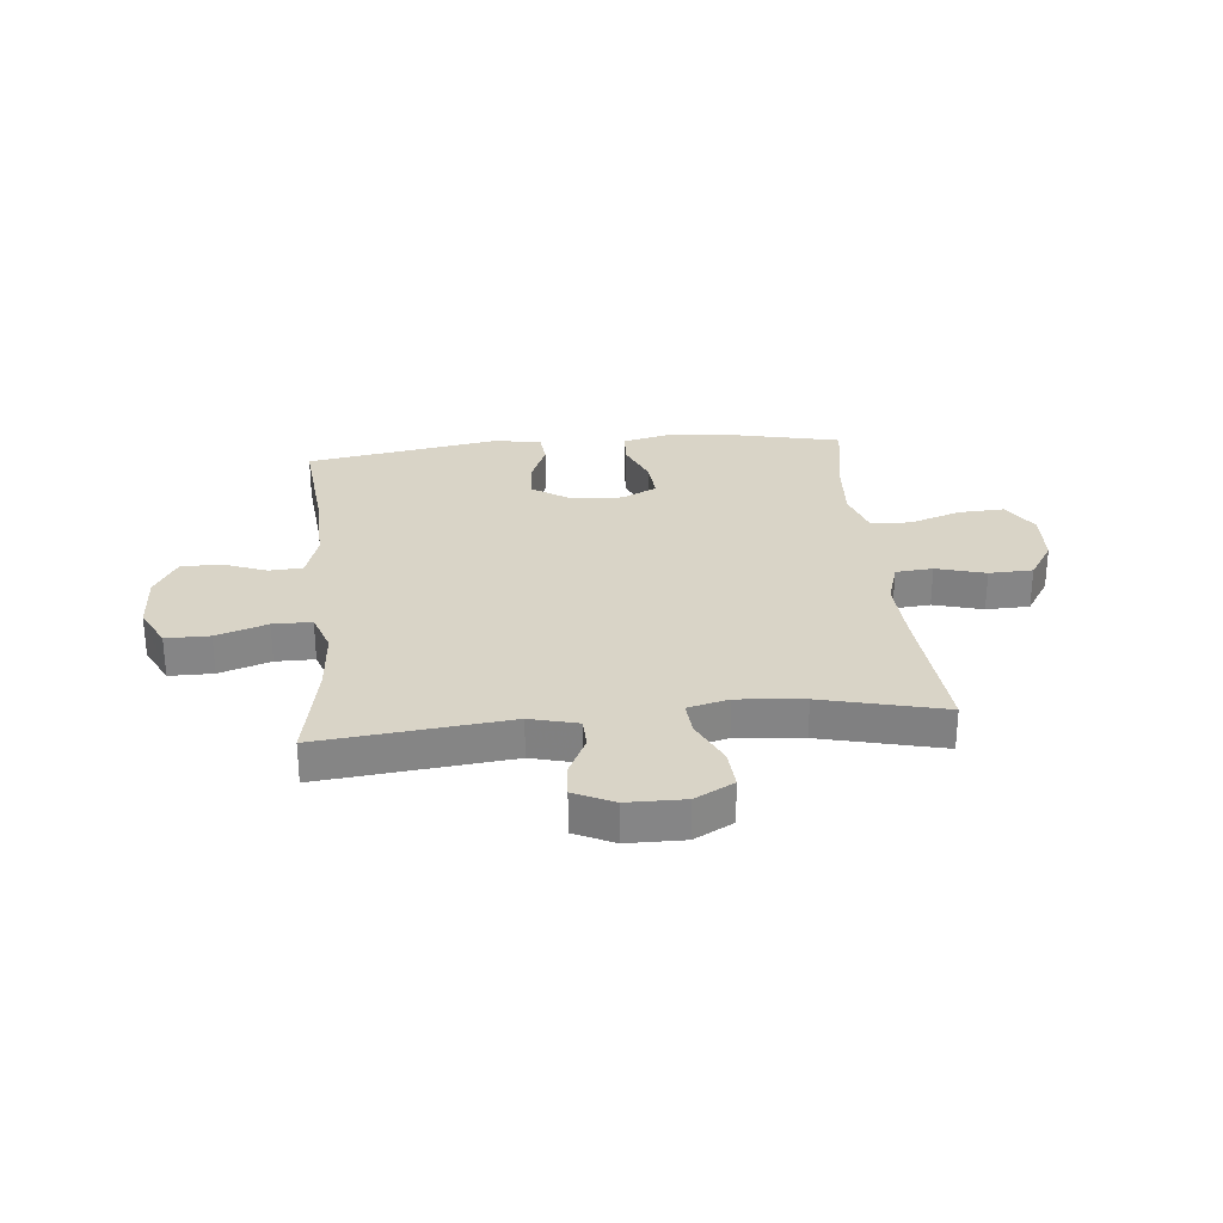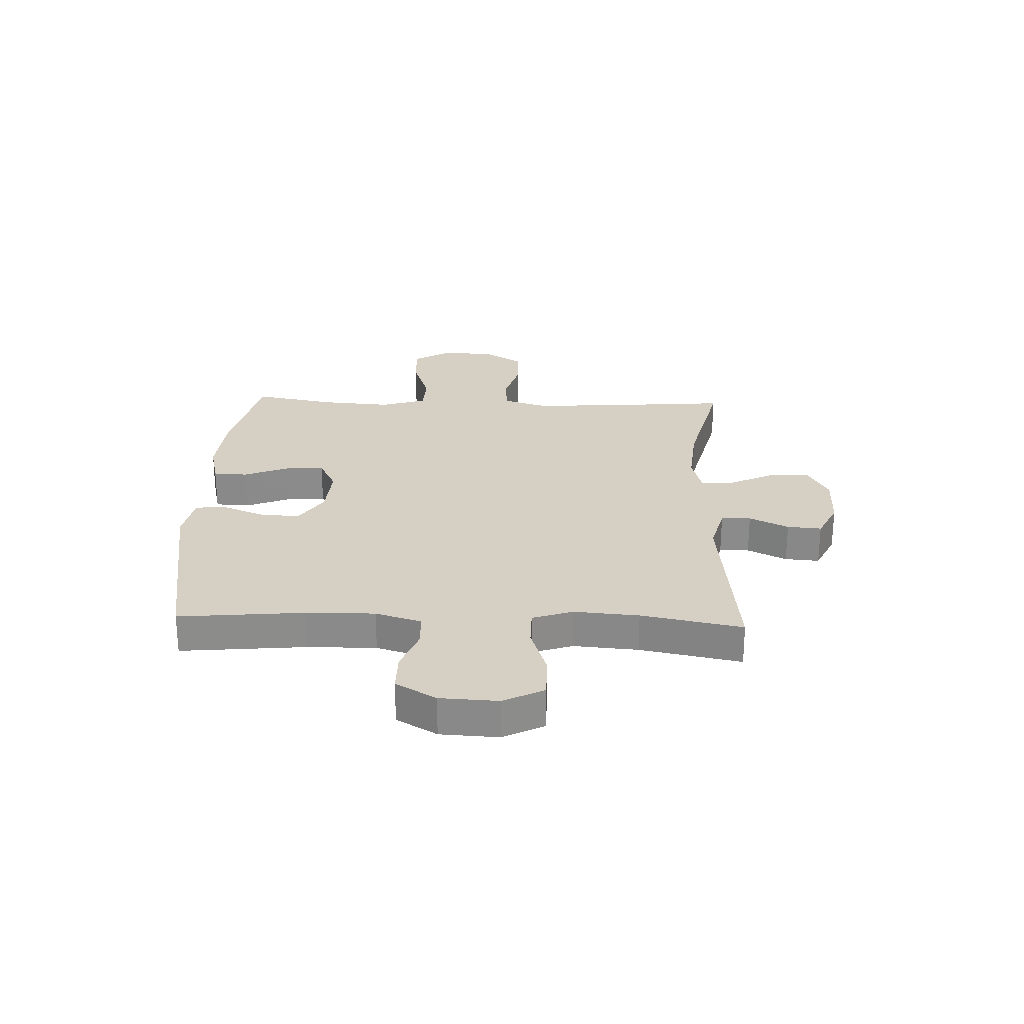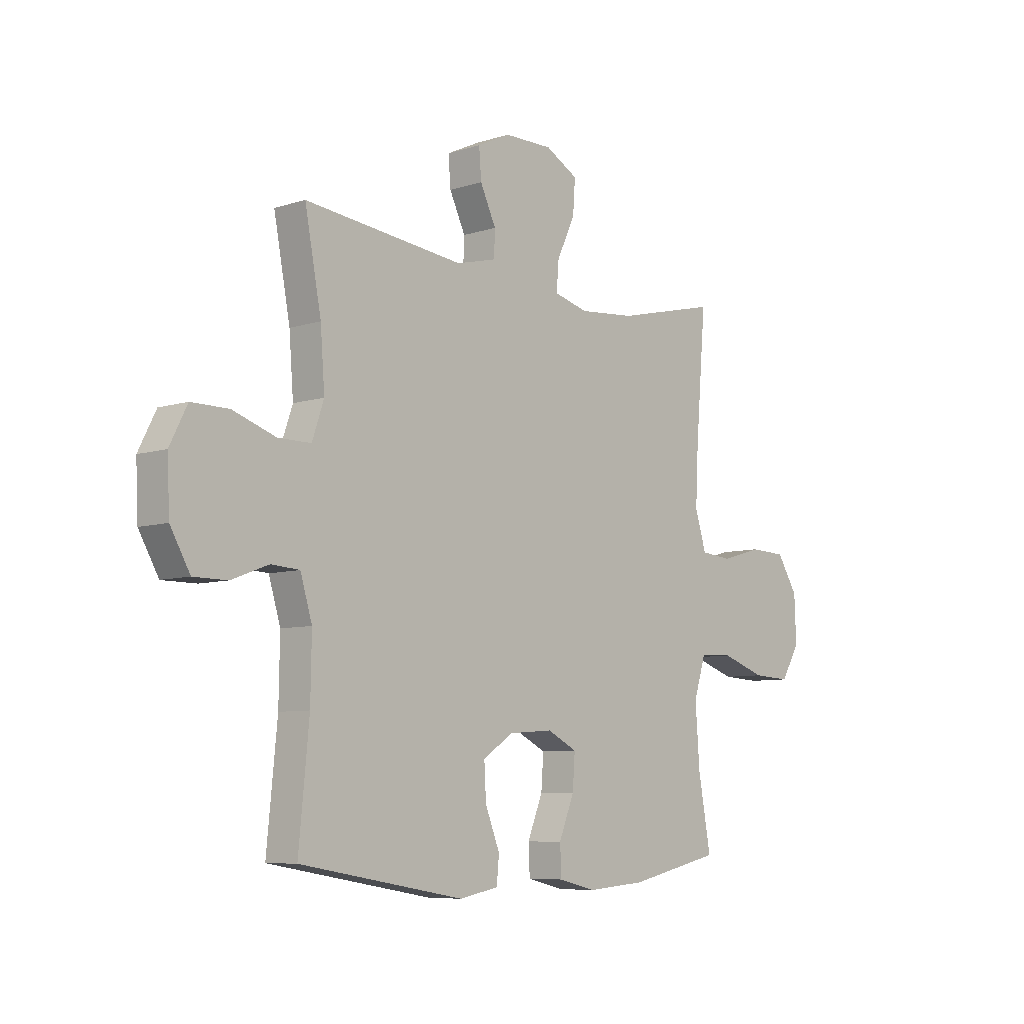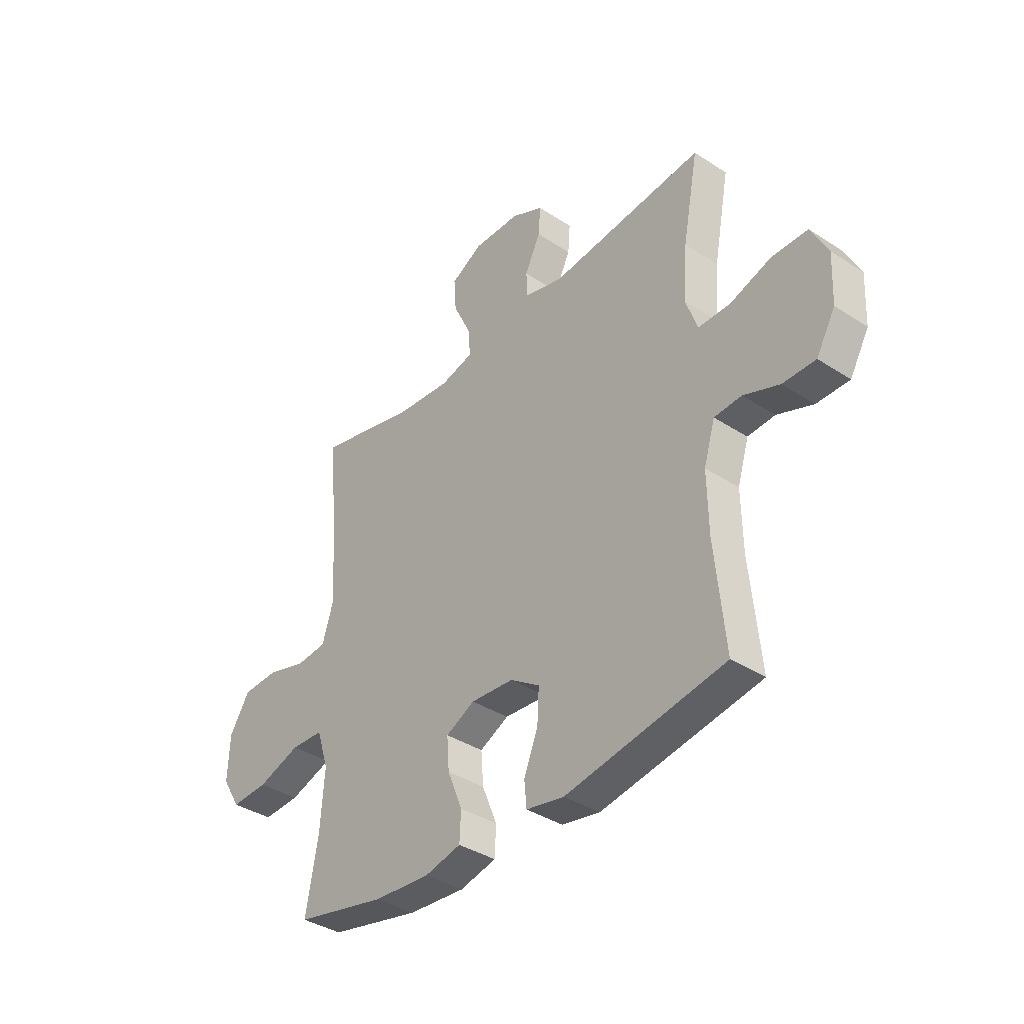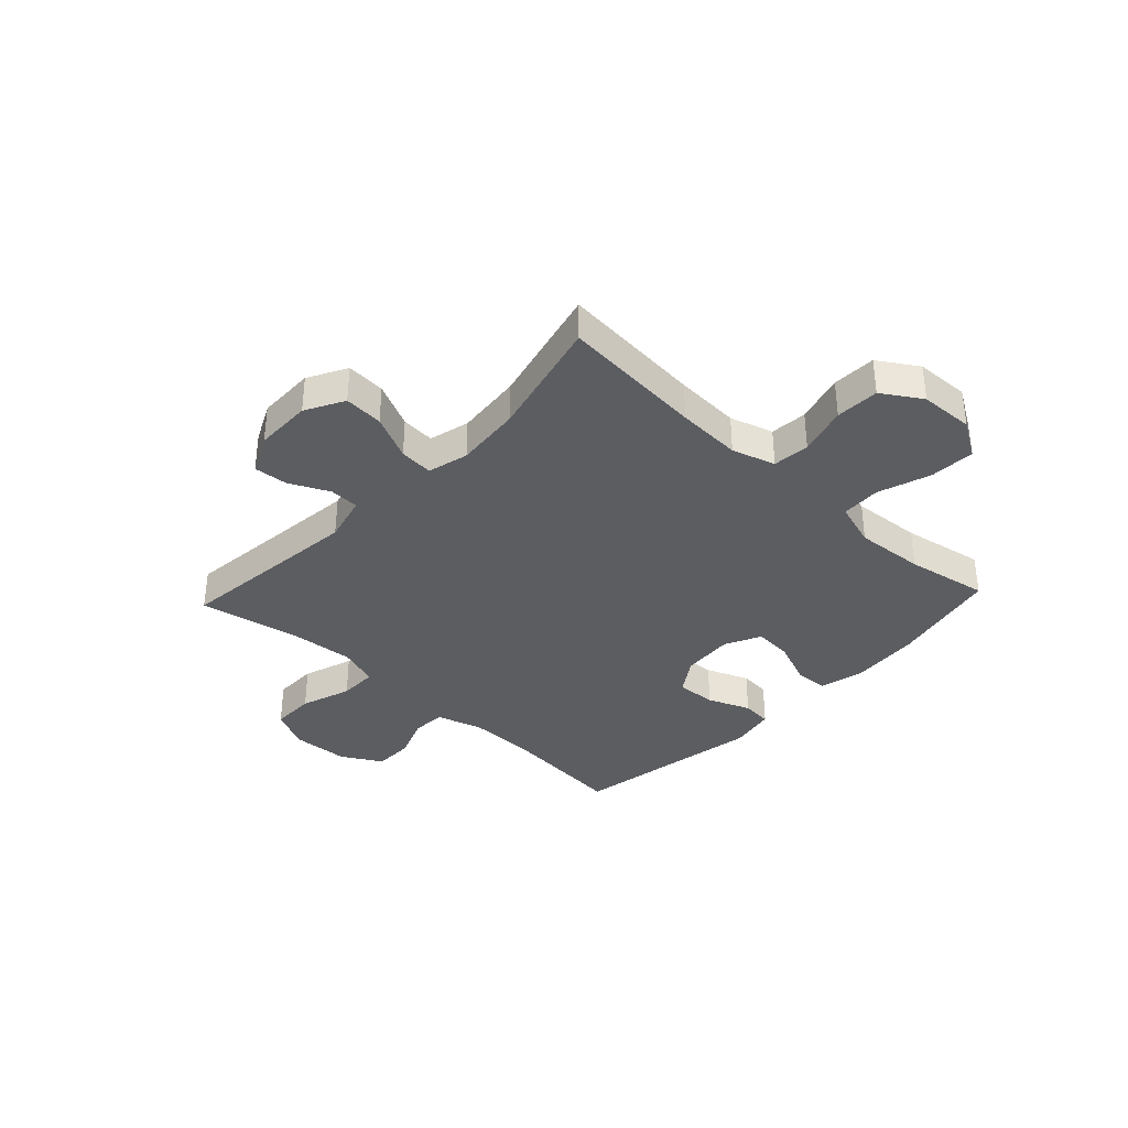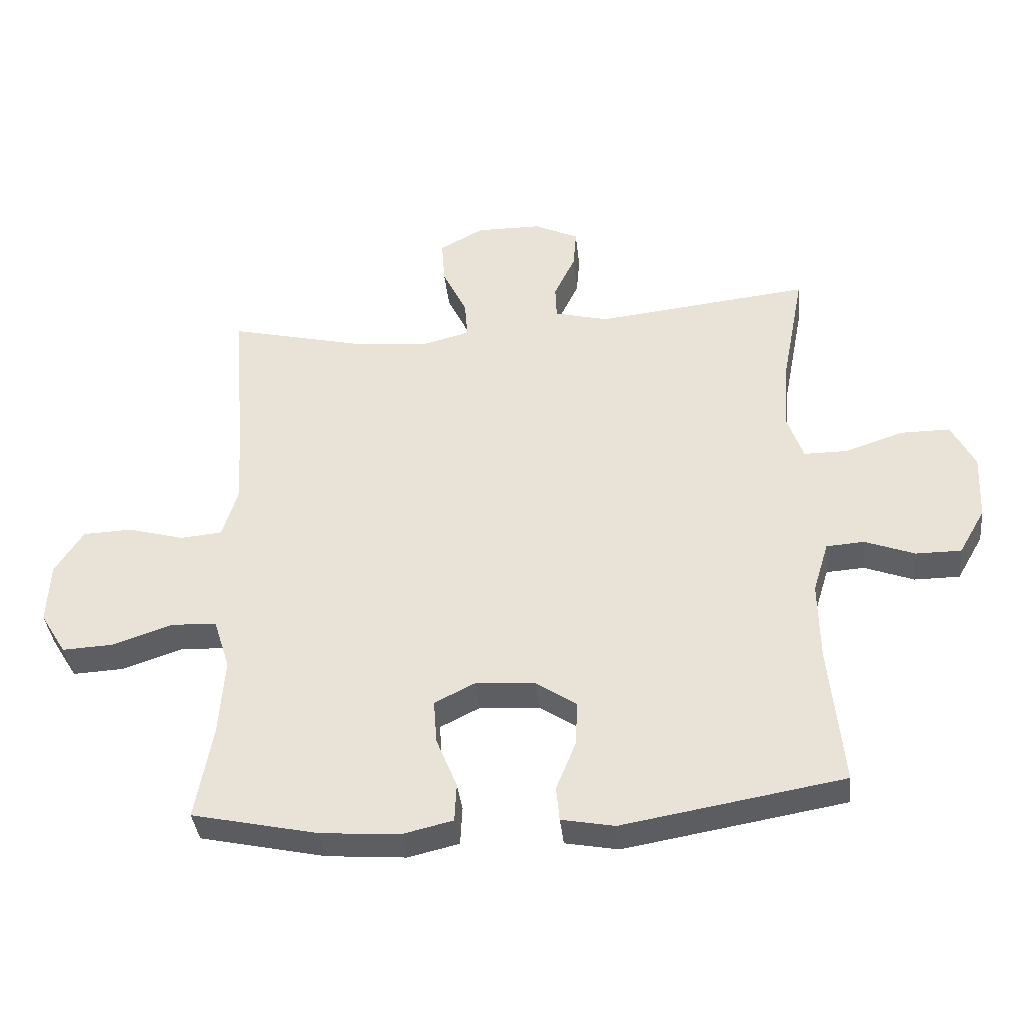
<metadata>
{"format":"obj","ext":"obj","renderer":"f3d","projection":"perspective","resolution":1024,"background":"white","views":[{"elev":28.5,"azim":-5.5,"up":"+Y"},{"elev":26.2,"azim":-87.8,"up":"+Y"},{"elev":-7.5,"azim":-48.1,"up":"+Z"},{"elev":-37.5,"azim":-129.9,"up":"+Z"},{"elev":-35.9,"azim":46.9,"up":"+Y"},{"elev":-38.1,"azim":-173.8,"up":"+Z"}]}
</metadata>
<code>
v -0.5 0.07 -0.5
v -0.478 0.07 -0.275
v -0.476 0.07 -0.149
v -0.501 0.07 -0.067
v -0.561 0.07 -0.063
v -0.64 0.07 -0.093
v -0.712 0.07 -0.093
v -0.754 0.07 -0.02
v -0.759 0.07 0.085
v -0.722 0.07 0.158
v -0.643 0.07 0.158
v -0.551 0.07 0.127
v -0.481 0.07 0.127
v -0.456 0.07 0.2
v -0.465 0.07 0.317
v -0.5 0.07 0.5
v -0.159 0.07 0.463
v -0.073 0.07 0.485
v -0.071 0.07 0.539
v -0.105 0.07 0.61
v -0.11 0.07 0.672
v -0.039 0.07 0.706
v 0.065 0.07 0.707
v 0.135 0.07 0.669
v 0.13 0.07 0.598
v 0.091 0.07 0.516
v 0.086 0.07 0.455
v 0.16 0.07 0.436
v 0.28 0.07 0.447
v 0.5 0.07 0.5
v 0.478 0.07 0.24
v 0.472 0.07 0.122
v 0.496 0.07 0.044
v 0.563 0.07 0.038
v 0.652 0.07 0.063
v 0.731 0.07 0.06
v 0.776 0.07 -0.011
v 0.78 0.07 -0.109
v 0.739 0.07 -0.176
v 0.657 0.07 -0.172
v 0.562 0.07 -0.14
v 0.49 0.07 -0.143
v 0.464 0.07 -0.225
v 0.473 0.07 -0.351
v 0.5 0.07 -0.5
v 0.3 0.07 -0.544
v 0.175 0.07 -0.554
v 0.094 0.07 -0.535
v 0.091 0.07 -0.473
v 0.124 0.07 -0.392
v 0.129 0.07 -0.322
v 0.065 0.07 -0.29
v -0.03 0.07 -0.297
v -0.095 0.07 -0.34
v -0.091 0.07 -0.412
v -0.06 0.07 -0.489
v -0.065 0.07 -0.544
v -0.149 0.07 -0.56
v -0.5 0 -0.5
v -0.478 0 -0.275
v -0.476 0 -0.149
v -0.501 0 -0.067
v -0.561 0 -0.063
v -0.64 0 -0.093
v -0.712 0 -0.093
v -0.754 0 -0.02
v -0.759 0 0.085
v -0.722 0 0.158
v -0.643 0 0.158
v -0.551 0 0.127
v -0.481 0 0.127
v -0.456 0 0.2
v -0.465 0 0.317
v -0.5 0 0.5
v -0.159 0 0.463
v -0.073 0 0.485
v -0.071 0 0.539
v -0.105 0 0.61
v -0.11 0 0.672
v -0.039 0 0.706
v 0.065 0 0.707
v 0.135 0 0.669
v 0.13 0 0.598
v 0.091 0 0.516
v 0.086 0 0.455
v 0.16 0 0.436
v 0.28 0 0.447
v 0.5 0 0.5
v 0.478 0 0.24
v 0.472 0 0.122
v 0.496 0 0.044
v 0.563 0 0.038
v 0.652 0 0.063
v 0.731 0 0.06
v 0.776 0 -0.011
v 0.78 0 -0.109
v 0.739 0 -0.176
v 0.657 0 -0.172
v 0.562 0 -0.14
v 0.49 0 -0.143
v 0.464 0 -0.225
v 0.473 0 -0.351
v 0.5 0 -0.5
v 0.3 0 -0.544
v 0.175 0 -0.554
v 0.094 0 -0.535
v 0.091 0 -0.473
v 0.124 0 -0.392
v 0.129 0 -0.322
v 0.065 0 -0.29
v -0.03 0 -0.297
v -0.095 0 -0.34
v -0.091 0 -0.412
v -0.06 0 -0.489
v -0.065 0 -0.544
v -0.149 0 -0.56
f 55 56 57 58
f 54 55 58 1
f 53 54 1 2
f 52 53 2 3
f 47 48 49 50
f 47 50 51
f 44 45 46 47
f 43 44 47 51
f 42 43 51 52
f 38 39 40 41
f 38 41 42
f 37 38 42
f 34 35 36 37
f 33 34 37 42
f 32 33 42 52
f 29 30 31
f 28 29 31 32
f 27 28 32 52
f 23 24 25 26
f 23 26 27
f 19 20 21 22
f 18 19 22 23
f 15 16 17
f 14 15 17 18
f 13 14 18
f 9 10 11 12
f 9 12 13
f 8 9 13
f 5 6 7 8
f 4 5 8 13
f 3 4 13 18
f 18 23 27 52
f 3 18 52
f 116 115 114 113
f 59 116 113 112
f 60 59 112 111
f 61 60 111 110
f 108 107 106 105
f 109 108 105
f 105 104 103 102
f 109 105 102 101
f 110 109 101 100
f 99 98 97 96
f 100 99 96
f 100 96 95
f 95 94 93 92
f 100 95 92 91
f 110 100 91 90
f 89 88 87
f 90 89 87 86
f 110 90 86 85
f 84 83 82 81
f 85 84 81
f 80 79 78 77
f 81 80 77 76
f 75 74 73
f 76 75 73 72
f 76 72 71
f 70 69 68 67
f 71 70 67
f 71 67 66
f 66 65 64 63
f 71 66 63 62
f 76 71 62 61
f 110 85 81 76
f 110 76 61
f 1 59 60 2
f 2 60 61 3
f 3 61 62 4
f 4 62 63 5
f 5 63 64 6
f 6 64 65 7
f 7 65 66 8
f 8 66 67 9
f 9 67 68 10
f 10 68 69 11
f 11 69 70 12
f 12 70 71 13
f 13 71 72 14
f 14 72 73 15
f 15 73 74 16
f 16 74 75 17
f 17 75 76 18
f 18 76 77 19
f 19 77 78 20
f 20 78 79 21
f 21 79 80 22
f 22 80 81 23
f 23 81 82 24
f 24 82 83 25
f 25 83 84 26
f 26 84 85 27
f 27 85 86 28
f 28 86 87 29
f 29 87 88 30
f 30 88 89 31
f 31 89 90 32
f 32 90 91 33
f 33 91 92 34
f 34 92 93 35
f 35 93 94 36
f 36 94 95 37
f 37 95 96 38
f 38 96 97 39
f 39 97 98 40
f 40 98 99 41
f 41 99 100 42
f 42 100 101 43
f 43 101 102 44
f 44 102 103 45
f 45 103 104 46
f 46 104 105 47
f 47 105 106 48
f 48 106 107 49
f 49 107 108 50
f 50 108 109 51
f 51 109 110 52
f 52 110 111 53
f 53 111 112 54
f 54 112 113 55
f 55 113 114 56
f 56 114 115 57
f 57 115 116 58
f 58 116 59 1

</code>
